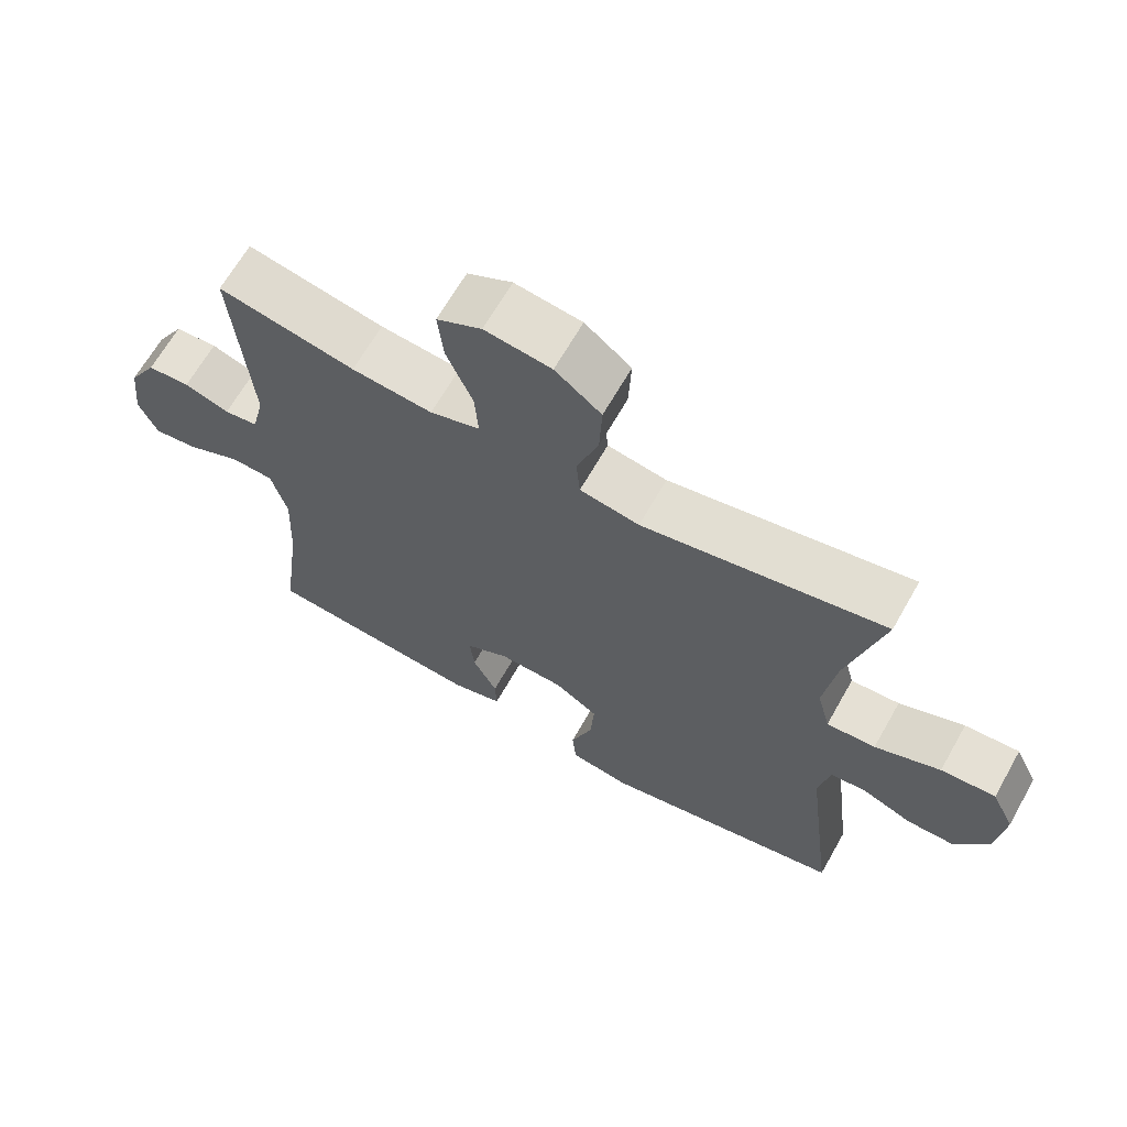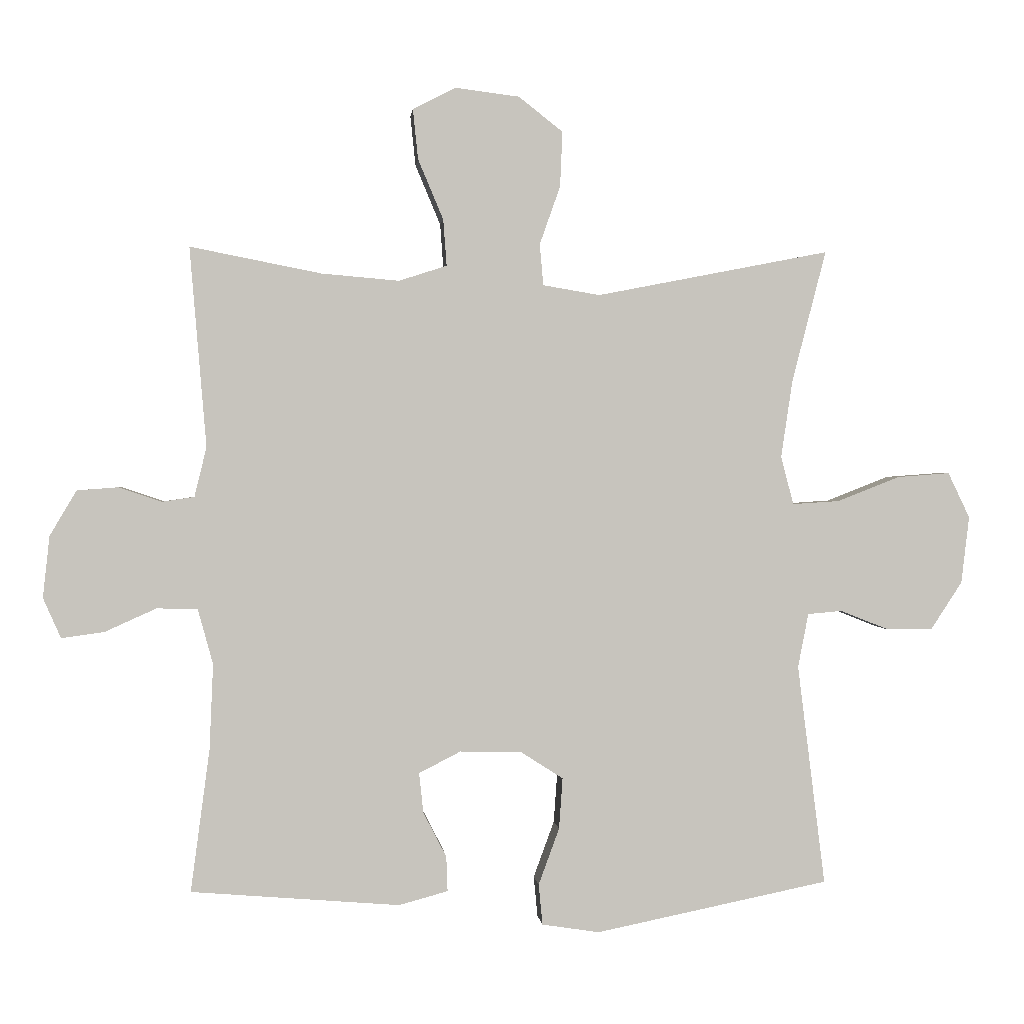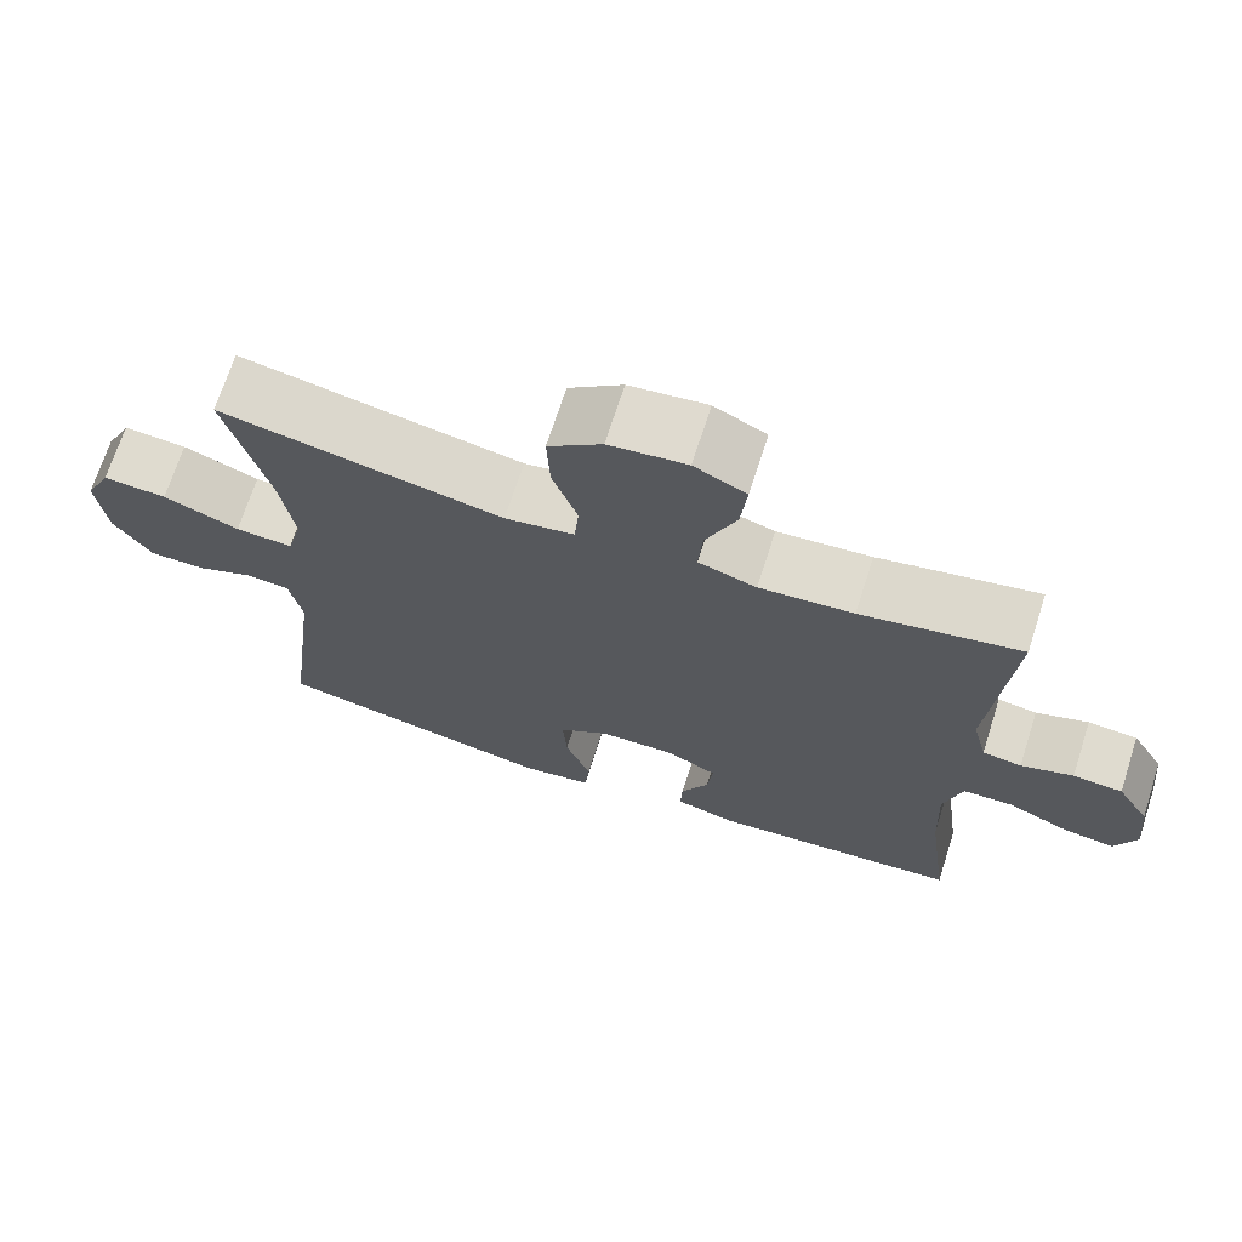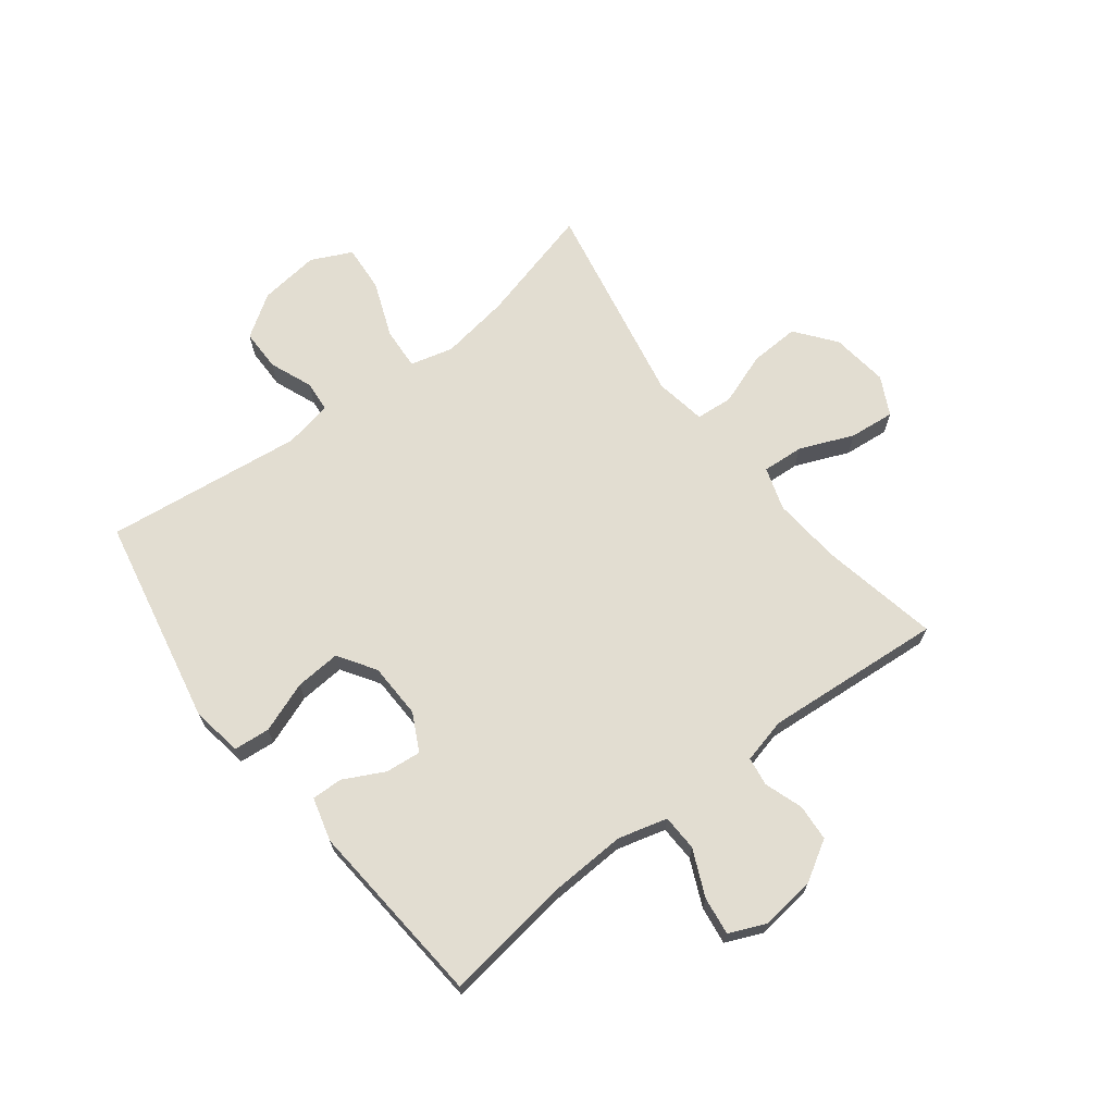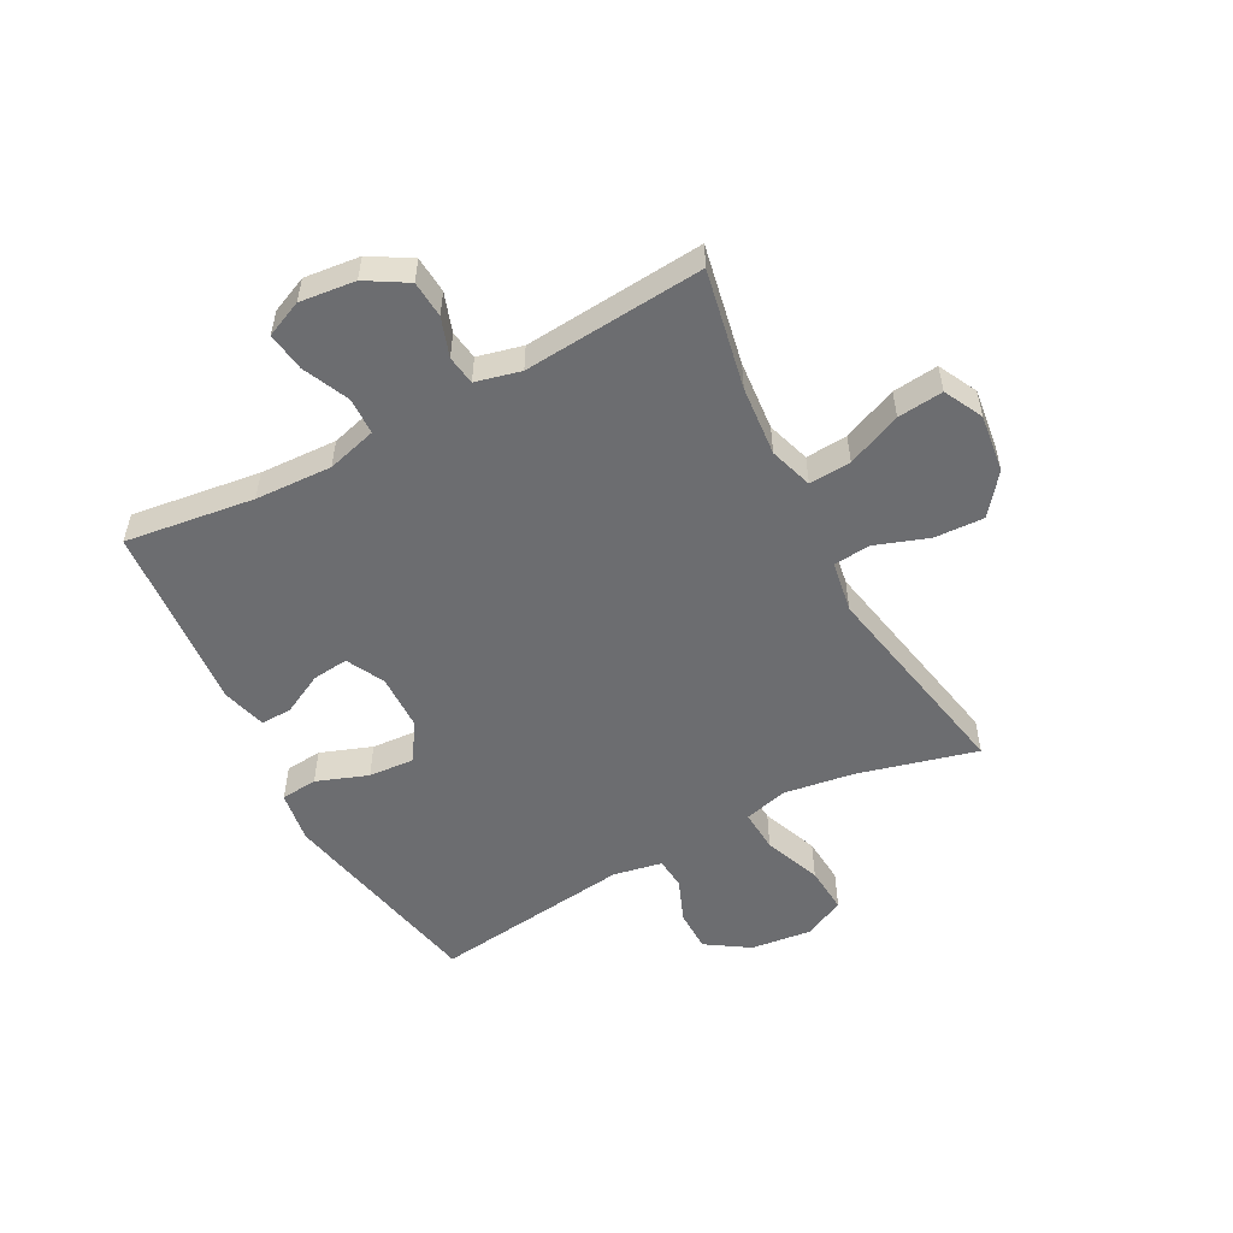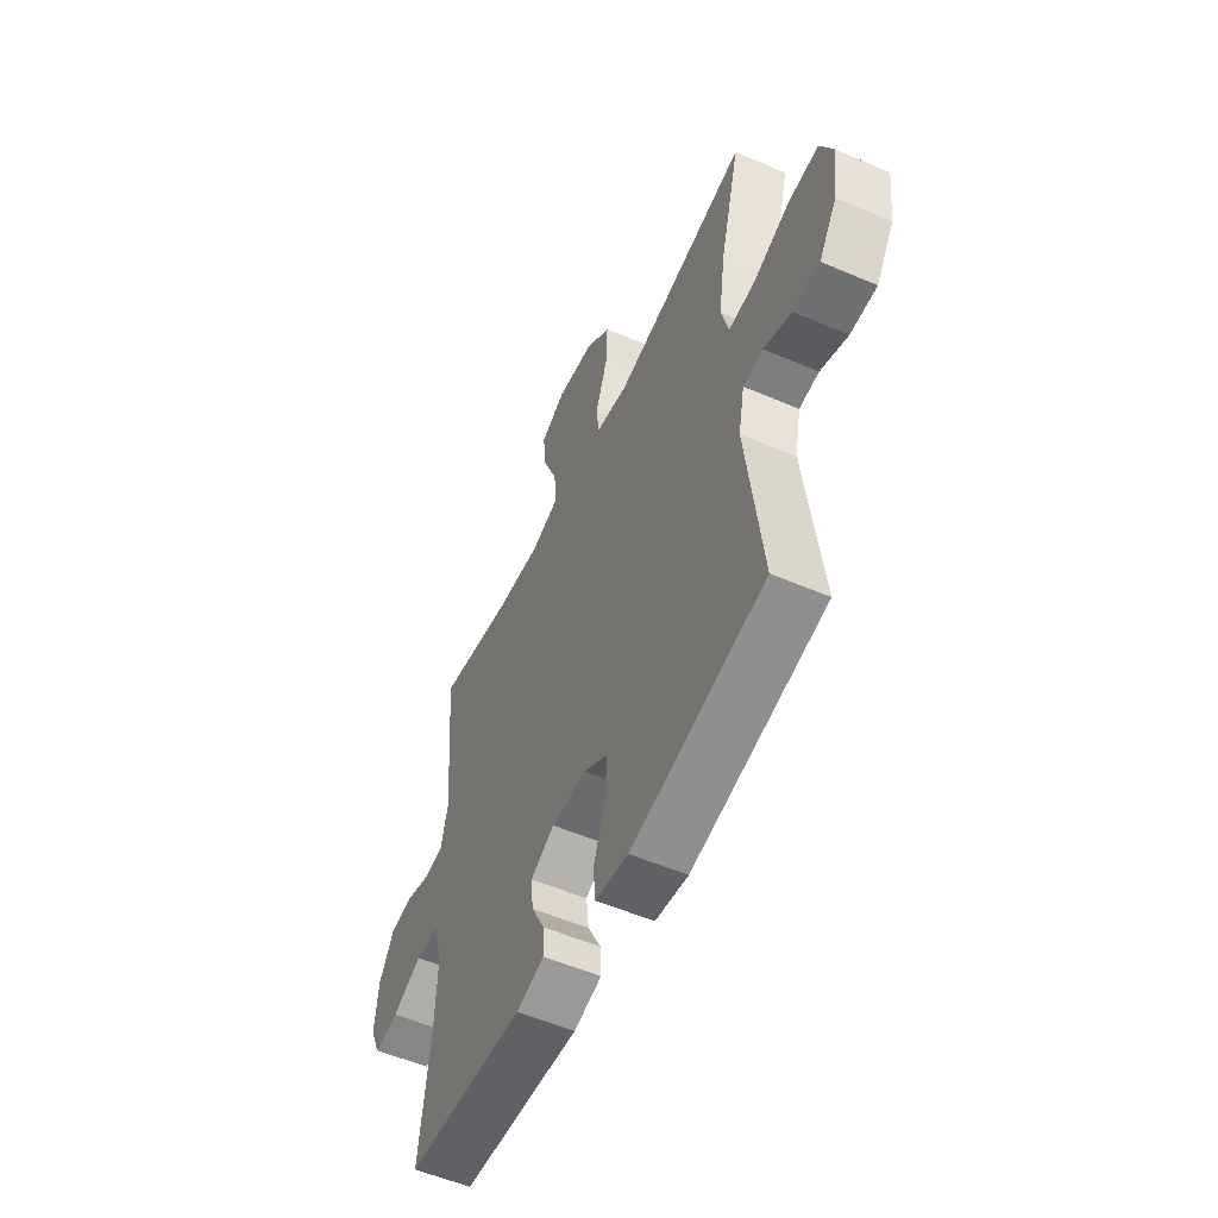
<metadata>
{"format":"obj","ext":"obj","renderer":"f3d","projection":"perspective","resolution":1024,"background":"white","views":[{"elev":65.7,"azim":29.5,"up":"+Z"},{"elev":0.9,"azim":-5.4,"up":"+Z"},{"elev":69.8,"azim":-162.2,"up":"+Z"},{"elev":68.5,"azim":-127.7,"up":"+Y"},{"elev":-54.0,"azim":-62.0,"up":"+Y"},{"elev":-54.5,"azim":65.5,"up":"+Z"}]}
</metadata>
<code>
o path2380
v -0.4749 0.0375 0.1713
v -0.4936 0.0375 0.09386
v -0.5437 0.0375 0.08632
v -0.6106 0.0375 0.1089
v -0.674 0.0375 0.1041
v -0.7155 0.0375 0.03402
v -0.726 0.0375 -0.06176
v -0.6985 0.0375 -0.1242
v -0.6322 0.0375 -0.115
v -0.5519 0.0375 -0.07876
v -0.4888 0.0375 -0.0808
v -0.4654 0.0375 -0.1661
v -0.4711 0.0375 -0.2984
v -0.5006 0.0375 -0.5204
v -0.1764 0.0375 -0.5464
v -0.1004 0.0375 -0.5256
v -0.1024 0.0375 -0.4716
v -0.1384 0.0375 -0.4016
v -0.1451 0.0375 -0.3396
v -0.08015 0.0375 -0.3061
v 0.01582 0.0375 -0.3084
v 0.08126 0.0375 -0.3503
v 0.07576 0.0375 -0.4294
v 0.0434 0.0375 -0.5177
v 0.04943 0.0375 -0.5809
v 0.1387 0.0375 -0.5946
v 0.5011 0.0375 -0.5204
v 0.4581 0.0375 -0.1771
v 0.4745 0.0375 -0.09326
v 0.5282 0.0375 -0.08855
v 0.6028 0.0375 -0.1182
v 0.6749 0.0375 -0.1177
v 0.7232 0.0375 -0.04394
v 0.7355 0.0375 0.06032
v 0.7017 0.0375 0.1307
v 0.6203 0.0375 0.1247
v 0.5229 0.0375 0.08643
v 0.4499 0.0375 0.08166
v 0.4302 0.0375 0.1564
v 0.4481 0.0375 0.277
v 0.5011 0.0375 0.4815
v 0.1394 0.0375 0.411
v 0.05058 0.0375 0.4258
v 0.04493 0.0375 0.4898
v 0.07698 0.0375 0.5806
v 0.08078 0.0375 0.6666
v 0.01195 0.0375 0.7205
v -0.08757 0.0375 0.733
v -0.1543 0.0375 0.699
v -0.146 0.0375 0.6205
v -0.1067 0.0375 0.5271
v -0.1015 0.0375 0.4551
v -0.176 0.0375 0.4311
v -0.2963 0.0375 0.4414
v -0.5006 0.0375 0.4815
v -0.4749 -0.0375 0.1713
v -0.4936 -0.0375 0.09386
v -0.5437 -0.0375 0.08632
v -0.6106 -0.0375 0.1089
v -0.674 -0.0375 0.1041
v -0.7155 -0.0375 0.03402
v -0.726 -0.0375 -0.06176
v -0.6985 -0.0375 -0.1242
v -0.6322 -0.0375 -0.115
v -0.5519 -0.0375 -0.07876
v -0.4888 -0.0375 -0.0808
v -0.4654 -0.0375 -0.1661
v -0.4711 -0.0375 -0.2984
v -0.5006 -0.0375 -0.5204
v -0.1764 -0.0375 -0.5464
v -0.1004 -0.0375 -0.5256
v -0.1024 -0.0375 -0.4716
v -0.1384 -0.0375 -0.4016
v -0.1451 -0.0375 -0.3396
v -0.08015 -0.0375 -0.3061
v 0.01582 -0.0375 -0.3084
v 0.08126 -0.0375 -0.3503
v 0.07576 -0.0375 -0.4294
v 0.0434 -0.0375 -0.5177
v 0.04943 -0.0375 -0.5809
v 0.1387 -0.0375 -0.5946
v 0.5011 -0.0375 -0.5204
v 0.4581 -0.0375 -0.1771
v 0.4745 -0.0375 -0.09326
v 0.5282 -0.0375 -0.08855
v 0.6028 -0.0375 -0.1182
v 0.6749 -0.0375 -0.1177
v 0.7232 -0.0375 -0.04394
v 0.7355 -0.0375 0.06032
v 0.7017 -0.0375 0.1307
v 0.6203 -0.0375 0.1247
v 0.5229 -0.0375 0.08643
v 0.4499 -0.0375 0.08166
v 0.4302 -0.0375 0.1564
v 0.4481 -0.0375 0.277
v 0.5011 -0.0375 0.4815
v 0.1394 -0.0375 0.411
v 0.05058 -0.0375 0.4258
v 0.04493 -0.0375 0.4898
v 0.07698 -0.0375 0.5806
v 0.08078 -0.0375 0.6666
v 0.01195 -0.0375 0.7205
v -0.08757 -0.0375 0.733
v -0.1543 -0.0375 0.699
v -0.146 -0.0375 0.6205
v -0.1067 -0.0375 0.5271
v -0.1015 -0.0375 0.4551
v -0.176 -0.0375 0.4311
v -0.2963 -0.0375 0.4414
v -0.5006 -0.0375 0.4815
v -0.7155 0.0375 0.03402
v -0.726 0.0375 -0.06176
v -0.6985 0.0375 -0.1242
v -0.6985 0.0375 -0.1242
v -0.674 0.0375 0.1041
v -0.6322 0.0375 -0.115
v -0.6106 0.0375 0.1089
v -0.5519 0.0375 -0.07876
v -0.5437 0.0375 0.08632
v -0.4888 0.0375 -0.0808
v -0.4888 0.0375 -0.0808
v -0.4936 0.0375 0.09386
v -0.4936 0.0375 0.09386
v -0.4749 0.0375 0.1713
v -0.4654 0.0375 -0.1661
v -0.4711 0.0375 -0.2984
v -0.5006 0.0375 -0.5204
v -0.5006 0.0375 -0.5204
v -0.5006 0.0375 0.4815
v -0.5006 0.0375 0.4815
v -0.2963 0.0375 0.4414
v -0.1764 0.0375 -0.5464
v -0.176 0.0375 0.4311
v -0.1384 0.0375 -0.4016
v -0.1451 0.0375 -0.3396
v -0.1451 0.0375 -0.3396
v -0.1004 0.0375 -0.5256
v -0.1004 0.0375 -0.5256
v -0.1015 0.0375 0.4551
v -0.1015 0.0375 0.4551
v -0.08757 0.0375 0.733
v -0.1543 0.0375 0.699
v -0.1543 0.0375 0.699
v -0.146 0.0375 0.6205
v -0.1067 0.0375 0.5271
v -0.08015 0.0375 -0.3061
v -0.1024 0.0375 -0.4716
v 0.01195 0.0375 0.7205
v 0.01582 0.0375 -0.3084
v 0.08078 0.0375 0.6666
v 0.08126 0.0375 -0.3503
v 0.08126 0.0375 -0.3503
v 0.07576 0.0375 -0.4294
v 0.0434 0.0375 -0.5177
v 0.04943 0.0375 -0.5809
v 0.04943 0.0375 -0.5809
v 0.07698 0.0375 0.5806
v 0.04493 0.0375 0.4898
v 0.05058 0.0375 0.4258
v 0.05058 0.0375 0.4258
v 0.1387 0.0375 -0.5946
v 0.1394 0.0375 0.411
v 0.5011 0.0375 0.4815
v 0.5011 0.0375 0.4815
v 0.4481 0.0375 0.277
v 0.4302 0.0375 0.1564
v 0.4499 0.0375 0.08166
v 0.4499 0.0375 0.08166
v 0.5229 0.0375 0.08643
v 0.4581 0.0375 -0.1771
v 0.4745 0.0375 -0.09326
v 0.4745 0.0375 -0.09326
v 0.5282 0.0375 -0.08855
v 0.5011 0.0375 -0.5204
v 0.5011 0.0375 -0.5204
v 0.6203 0.0375 0.1247
v 0.6028 0.0375 -0.1182
v 0.6749 0.0375 -0.1177
v 0.7017 0.0375 0.1307
v 0.7017 0.0375 0.1307
v 0.7232 0.0375 -0.04394
v 0.7355 0.0375 0.06032
v -0.7155 -0.0375 0.03402
v -0.726 -0.0375 -0.06176
v -0.6985 -0.0375 -0.1242
v -0.6985 -0.0375 -0.1242
v -0.674 -0.0375 0.1041
v -0.6322 -0.0375 -0.115
v -0.6106 -0.0375 0.1089
v -0.5519 -0.0375 -0.07876
v -0.5437 -0.0375 0.08632
v -0.4888 -0.0375 -0.0808
v -0.4888 -0.0375 -0.0808
v -0.4936 -0.0375 0.09386
v -0.4936 -0.0375 0.09386
v -0.4749 -0.0375 0.1713
v -0.4654 -0.0375 -0.1661
v -0.4711 -0.0375 -0.2984
v -0.5006 -0.0375 -0.5204
v -0.5006 -0.0375 -0.5204
v -0.5006 -0.0375 0.4815
v -0.5006 -0.0375 0.4815
v -0.2963 -0.0375 0.4414
v -0.1764 -0.0375 -0.5464
v -0.176 -0.0375 0.4311
v -0.1384 -0.0375 -0.4016
v -0.1451 -0.0375 -0.3396
v -0.1451 -0.0375 -0.3396
v -0.1004 -0.0375 -0.5256
v -0.1004 -0.0375 -0.5256
v -0.1015 -0.0375 0.4551
v -0.1015 -0.0375 0.4551
v -0.08757 -0.0375 0.733
v -0.1543 -0.0375 0.699
v -0.1543 -0.0375 0.699
v -0.146 -0.0375 0.6205
v -0.1067 -0.0375 0.5271
v -0.08015 -0.0375 -0.3061
v -0.1024 -0.0375 -0.4716
v 0.01195 -0.0375 0.7205
v 0.01582 -0.0375 -0.3084
v 0.08078 -0.0375 0.6666
v 0.08126 -0.0375 -0.3503
v 0.08126 -0.0375 -0.3503
v 0.07576 -0.0375 -0.4294
v 0.0434 -0.0375 -0.5177
v 0.04943 -0.0375 -0.5809
v 0.04943 -0.0375 -0.5809
v 0.07698 -0.0375 0.5806
v 0.04493 -0.0375 0.4898
v 0.05058 -0.0375 0.4258
v 0.05058 -0.0375 0.4258
v 0.1387 -0.0375 -0.5946
v 0.1394 -0.0375 0.411
v 0.5011 -0.0375 0.4815
v 0.5011 -0.0375 0.4815
v 0.4481 -0.0375 0.277
v 0.4302 -0.0375 0.1564
v 0.4499 -0.0375 0.08166
v 0.4499 -0.0375 0.08166
v 0.5229 -0.0375 0.08643
v 0.4581 -0.0375 -0.1771
v 0.4745 -0.0375 -0.09326
v 0.4745 -0.0375 -0.09326
v 0.5282 -0.0375 -0.08855
v 0.5011 -0.0375 -0.5204
v 0.5011 -0.0375 -0.5204
v 0.6203 -0.0375 0.1247
v 0.6028 -0.0375 -0.1182
v 0.6749 -0.0375 -0.1177
v 0.7017 -0.0375 0.1307
v 0.7017 -0.0375 0.1307
v 0.7232 -0.0375 -0.04394
v 0.7355 -0.0375 0.06032
f 253 249 250
f 231 205 218
f 234 231 221
f 204 206 198
f 192 191 190
f 204 198 199
f 246 225 233
f 213 216 220
f 243 221 242
f 237 234 238
f 218 197 207
f 219 204 209
f 188 184 185
f 221 231 218
f 245 241 243
f 183 190 189
f 254 248 253
f 238 221 239
f 241 239 243
f 192 197 218
f 229 217 230
f 218 194 192
f 253 241 249
f 241 253 248
f 222 220 229
f 231 211 205
f 230 211 231
f 205 196 218
f 238 234 221
f 234 237 235
f 233 225 226
f 190 183 188
f 233 226 227
f 211 230 217
f 216 213 214
f 218 196 194
f 196 205 203
f 206 207 198
f 220 216 229
f 242 221 223
f 206 204 219
f 229 216 217
f 198 207 197
f 194 191 192
f 183 184 188
f 251 248 254
f 249 241 245
f 239 221 243
f 223 225 246
f 183 189 187
f 242 223 246
f 196 203 201
f 189 190 191
f 6 7 62 61
f 7 114 186 62
f 5 6 61 60
f 8 9 64 63
f 4 5 60 59
f 9 10 65 64
f 3 4 59 58
f 10 121 193 65
f 123 3 58 195
f 1 2 57 56
f 11 12 67 66
f 13 128 200 68
f 130 1 56 202
f 12 13 68 67
f 54 55 110 109
f 14 15 70 69
f 53 54 109 108
f 18 136 208 73
f 15 138 210 70
f 140 53 108 212
f 48 143 215 103
f 49 50 105 104
f 50 51 106 105
f 19 20 75 74
f 17 18 73 72
f 16 17 72 71
f 51 52 107 106
f 47 48 103 102
f 20 21 76 75
f 46 47 102 101
f 21 152 224 76
f 23 24 79 78
f 24 156 228 79
f 45 46 101 100
f 44 45 100 99
f 160 44 99 232
f 25 26 81 80
f 42 43 98 97
f 22 23 78 77
f 164 42 97 236
f 40 41 96 95
f 39 40 95 94
f 168 39 94 240
f 37 38 93 92
f 28 172 244 83
f 29 30 85 84
f 175 28 83 247
f 26 27 82 81
f 36 37 92 91
f 30 31 86 85
f 31 32 87 86
f 180 36 91 252
f 32 33 88 87
f 34 35 90 89
f 33 34 89 88
f 181 178 177
f 159 146 133
f 162 149 159
f 132 126 134
f 120 118 119
f 132 127 126
f 174 161 153
f 141 148 144
f 171 170 149
f 165 166 162
f 146 135 125
f 147 137 132
f 116 113 112
f 149 146 159
f 173 171 169
f 111 117 118
f 182 181 176
f 166 167 149
f 169 171 167
f 120 146 125
f 157 158 145
f 146 120 122
f 181 177 169
f 169 176 181
f 150 157 148
f 159 133 139
f 158 159 139
f 133 146 124
f 166 149 162
f 162 163 165
f 161 154 153
f 118 116 111
f 161 155 154
f 139 145 158
f 144 142 141
f 146 122 124
f 124 131 133
f 134 126 135
f 148 157 144
f 170 151 149
f 134 147 132
f 157 145 144
f 126 125 135
f 122 120 119
f 111 116 112
f 179 182 176
f 177 173 169
f 167 171 149
f 151 174 153
f 111 115 117
f 170 174 151
f 124 129 131
f 117 119 118

</code>
